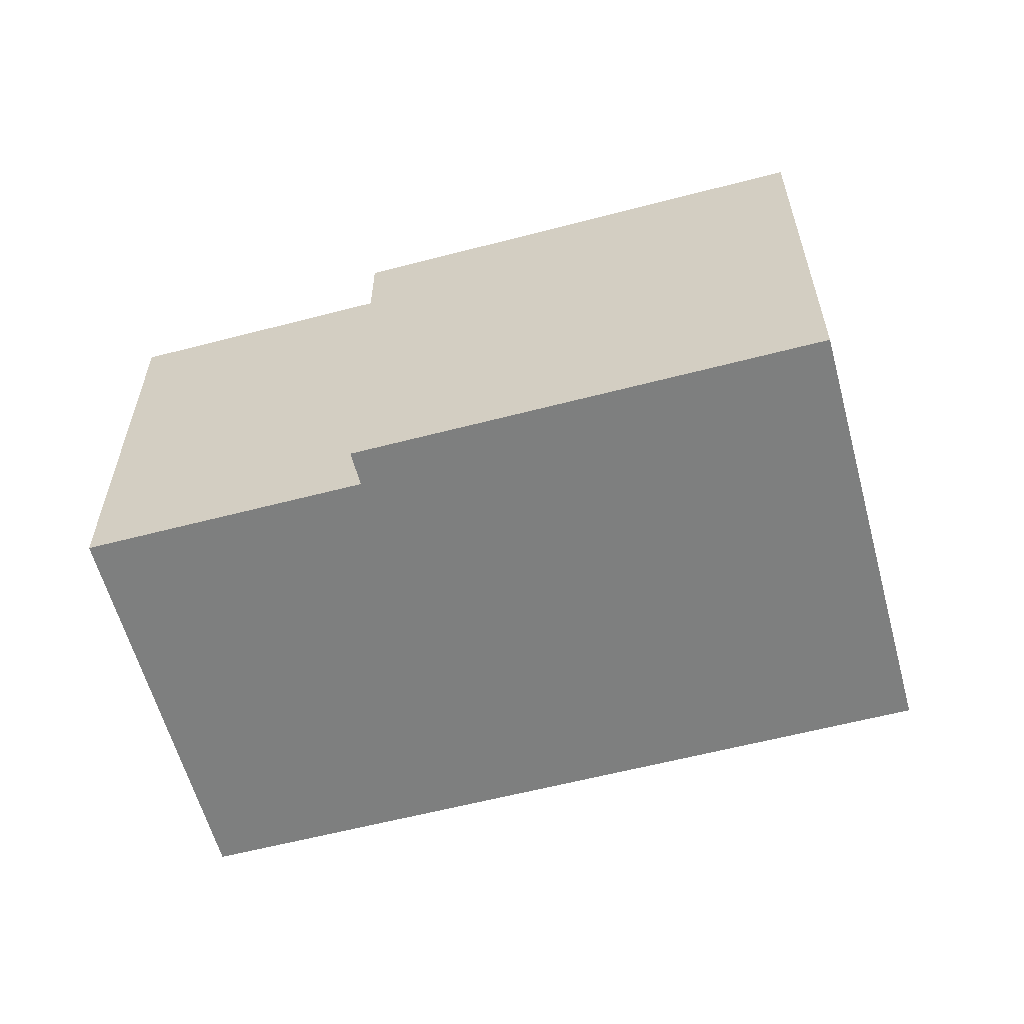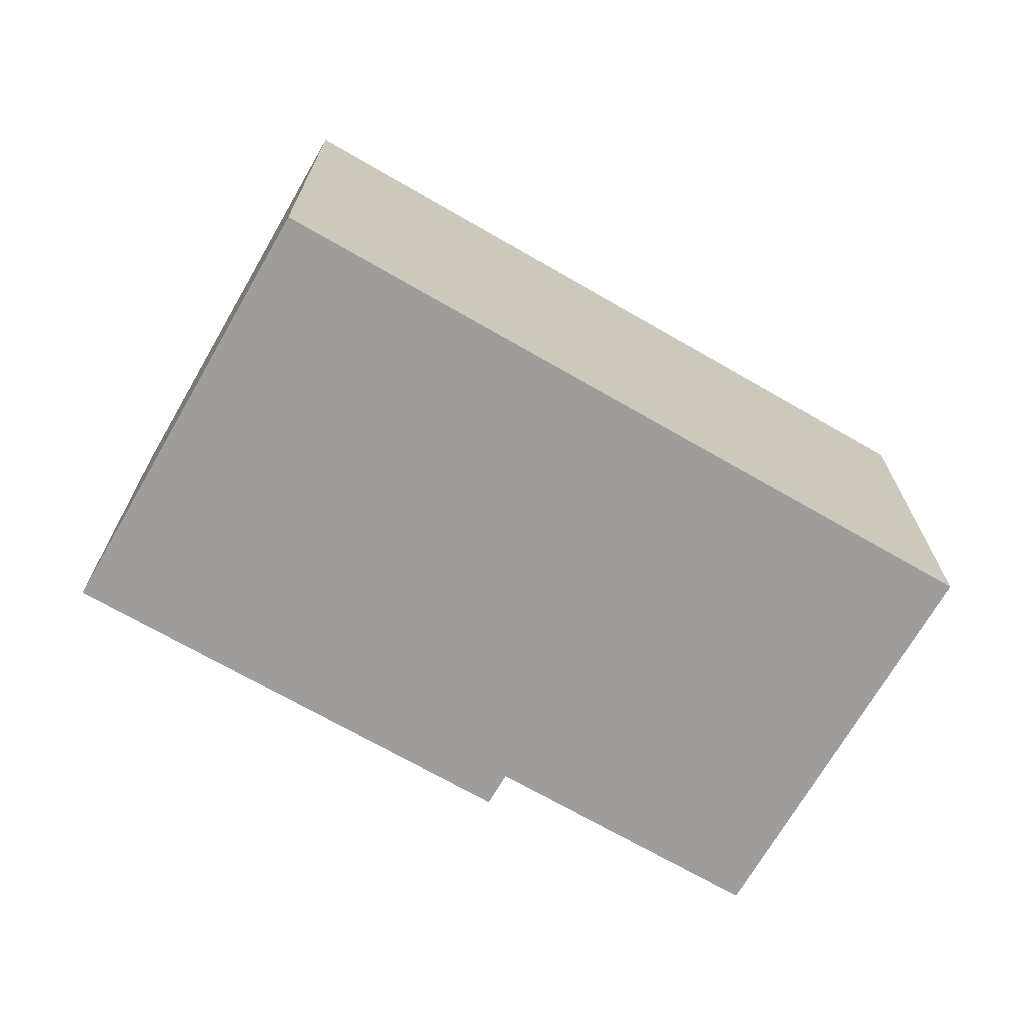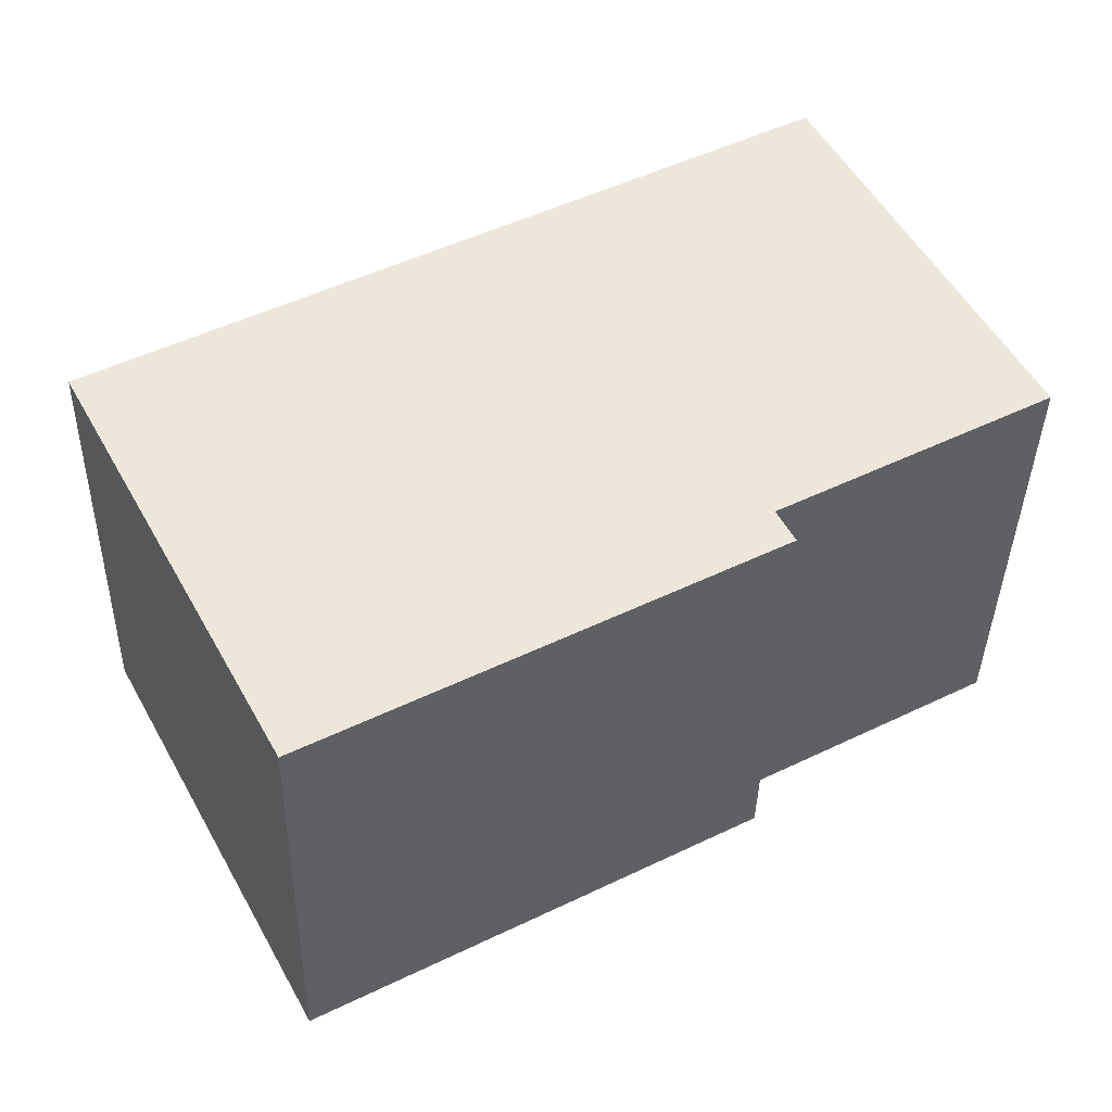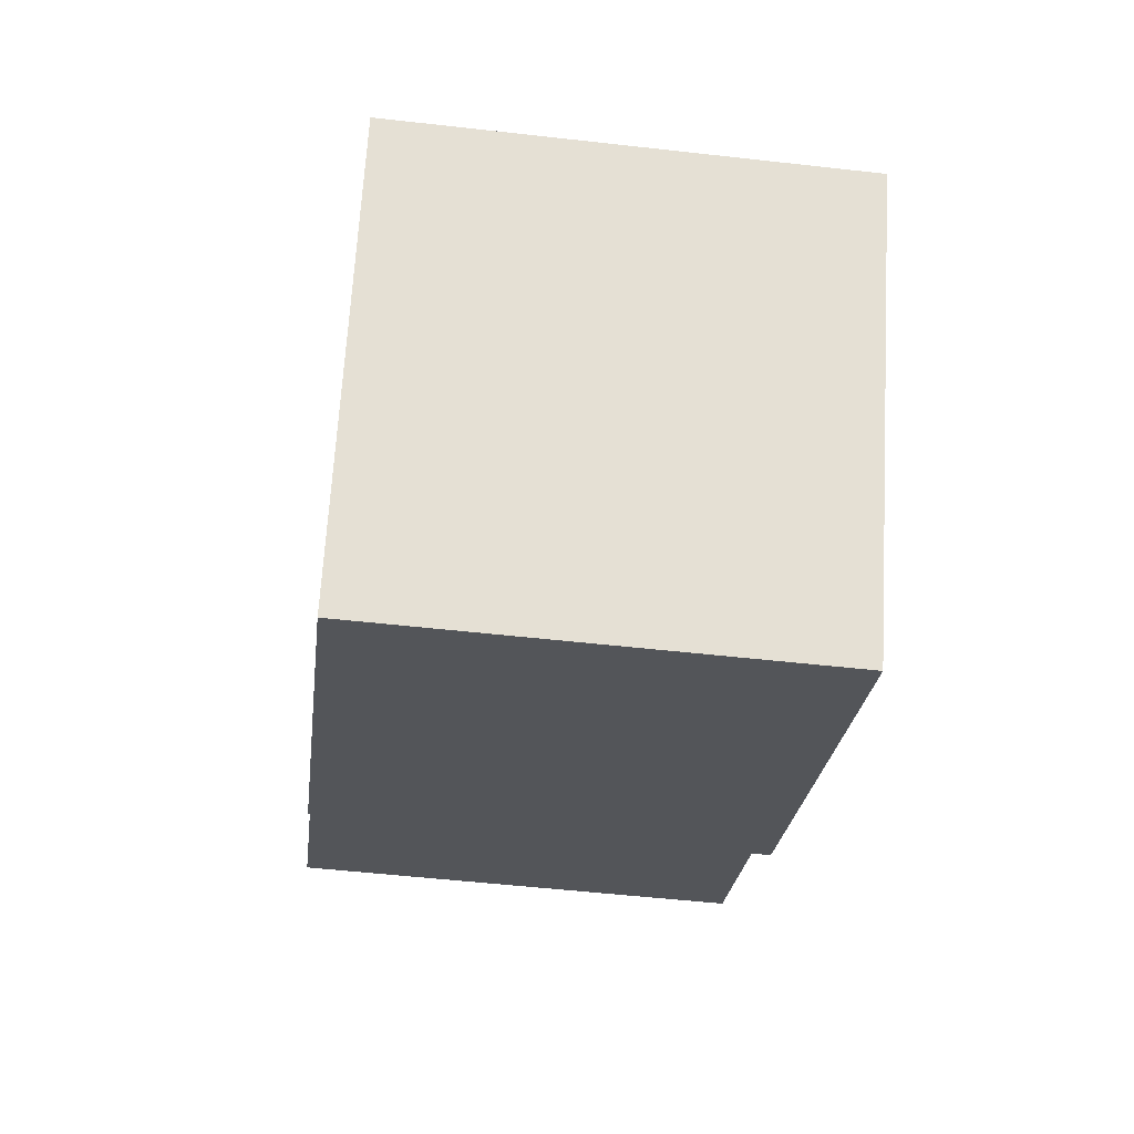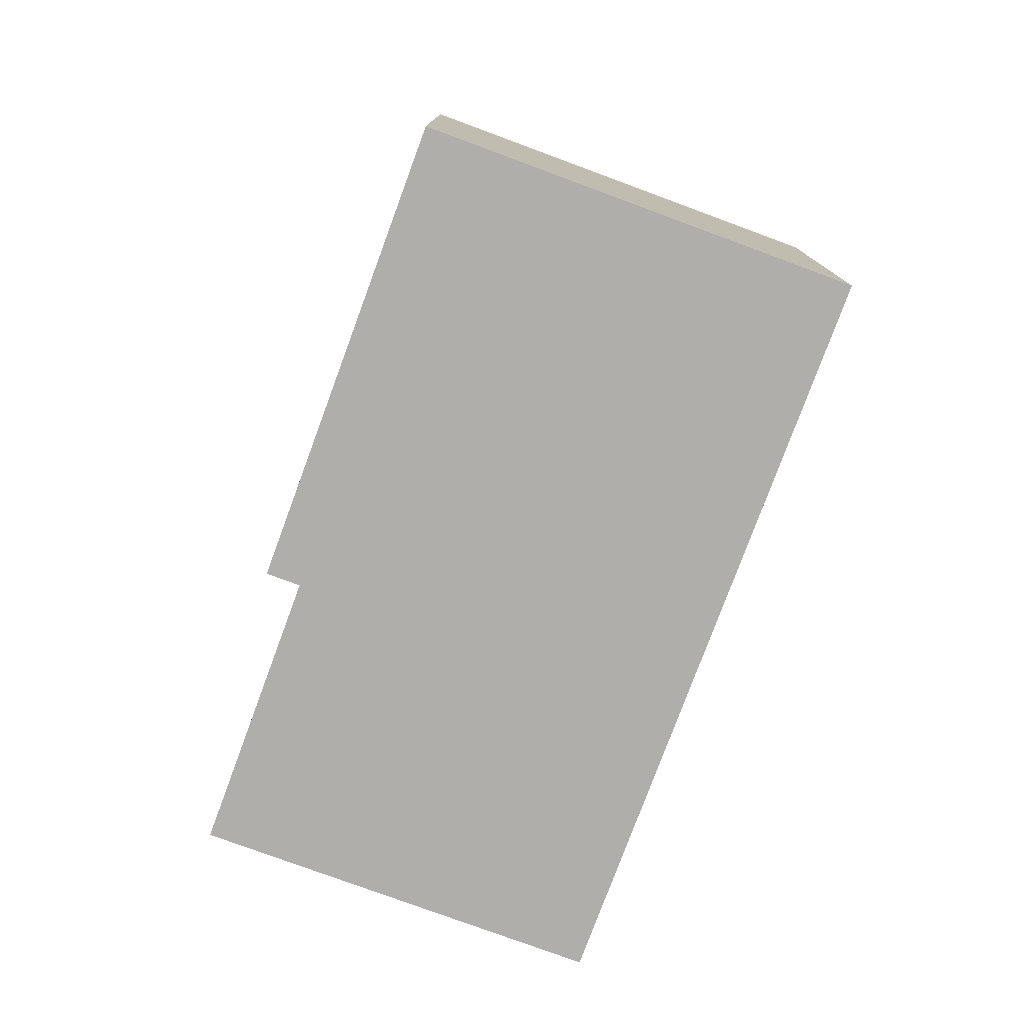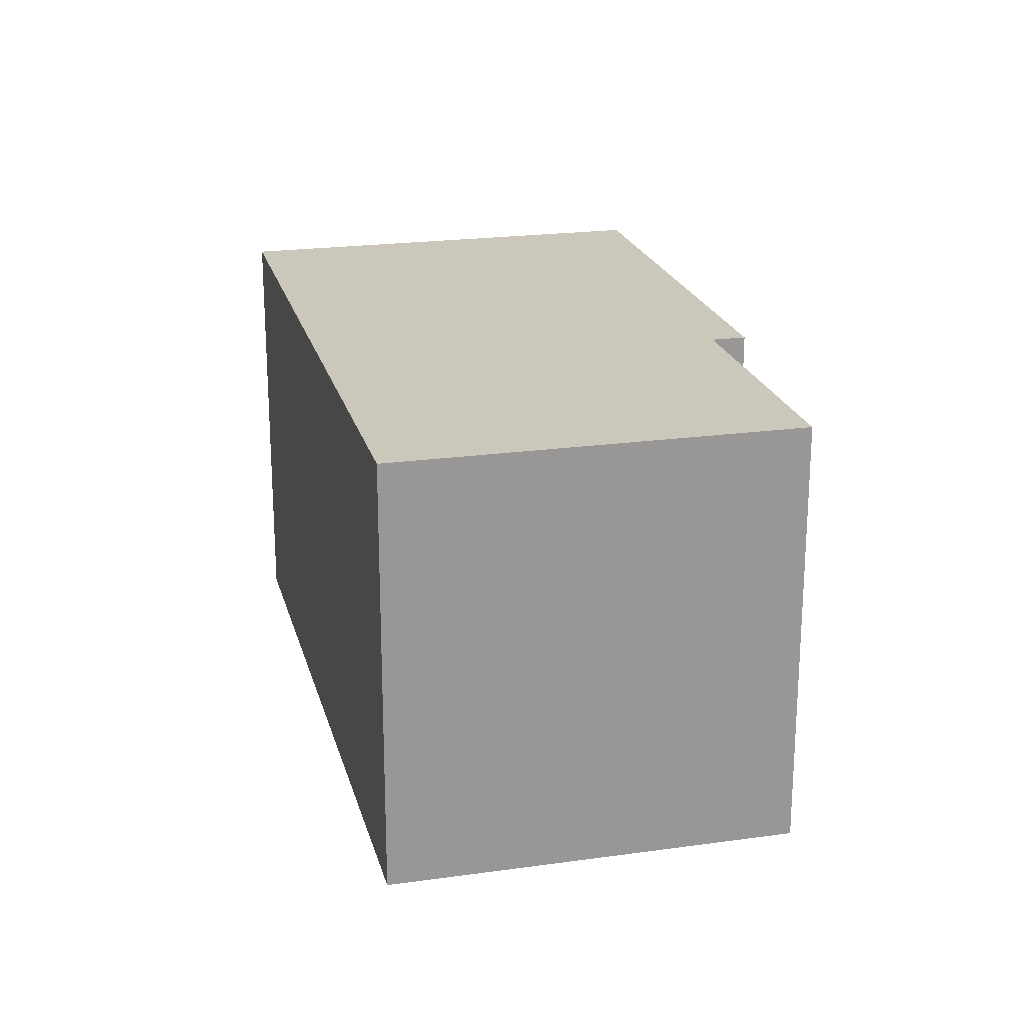
<metadata>
{"format":"obj","ext":"obj","renderer":"f3d","projection":"perspective","resolution":1024,"background":"white","views":[{"elev":-59.6,"azim":166.8,"up":"+Y"},{"elev":-70.4,"azim":-58.2,"up":"+Y"},{"elev":-38.5,"azim":-1.2,"up":"+Z"},{"elev":-52.0,"azim":-97.0,"up":"+Z"},{"elev":-77.9,"azim":-138.5,"up":"+Y"},{"elev":21.6,"azim":47.9,"up":"+Y"}]}
</metadata>
<code>
v  0 2.197 1.345e-16
v  3.209 2.197 -0.855
v  1.074 2.197 -2.001
v  3.124 2.197 -0.697
v  3.413 2.197 1.833
v  4.403 2.197 -0.01
v  3.209 5.235e-17 -0.855
v  1.074 1.225e-16 -2.001
v  4.403 6.123e-19 -0.01
v  3.124 4.268e-17 -0.697
v  0 0 0
v  3.413 -1.122e-16 1.833
g defaultobject
f 1 2 3
f 2 1 4
f 4 1 5
f 4 5 6
f 7 3 2
f 3 7 8
f 9 4 6
f 4 9 10
f 8 1 3
f 1 8 11
f 11 5 1
f 5 11 12
f 12 6 5
f 6 12 9
f 10 2 4
f 2 10 7
f 7 11 8
f 11 7 10
f 11 10 12
f 12 10 9

</code>
